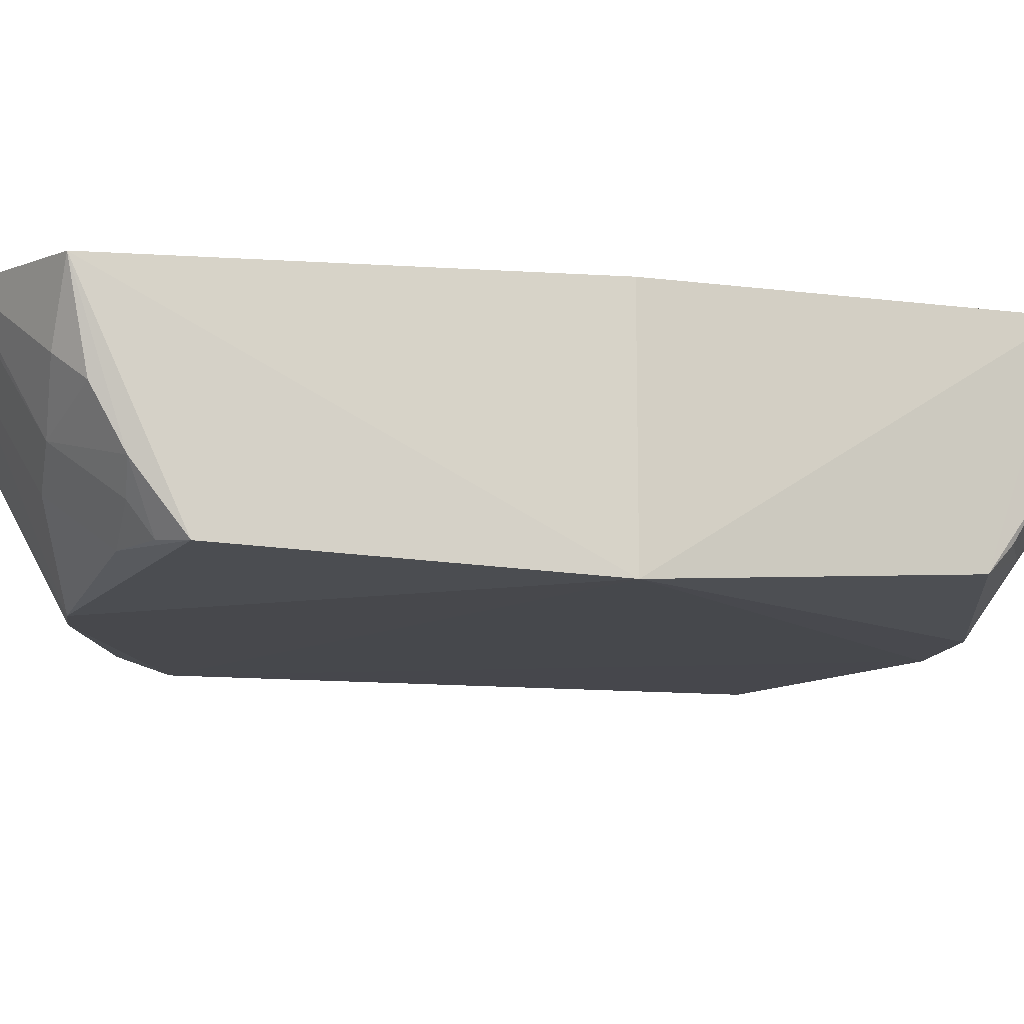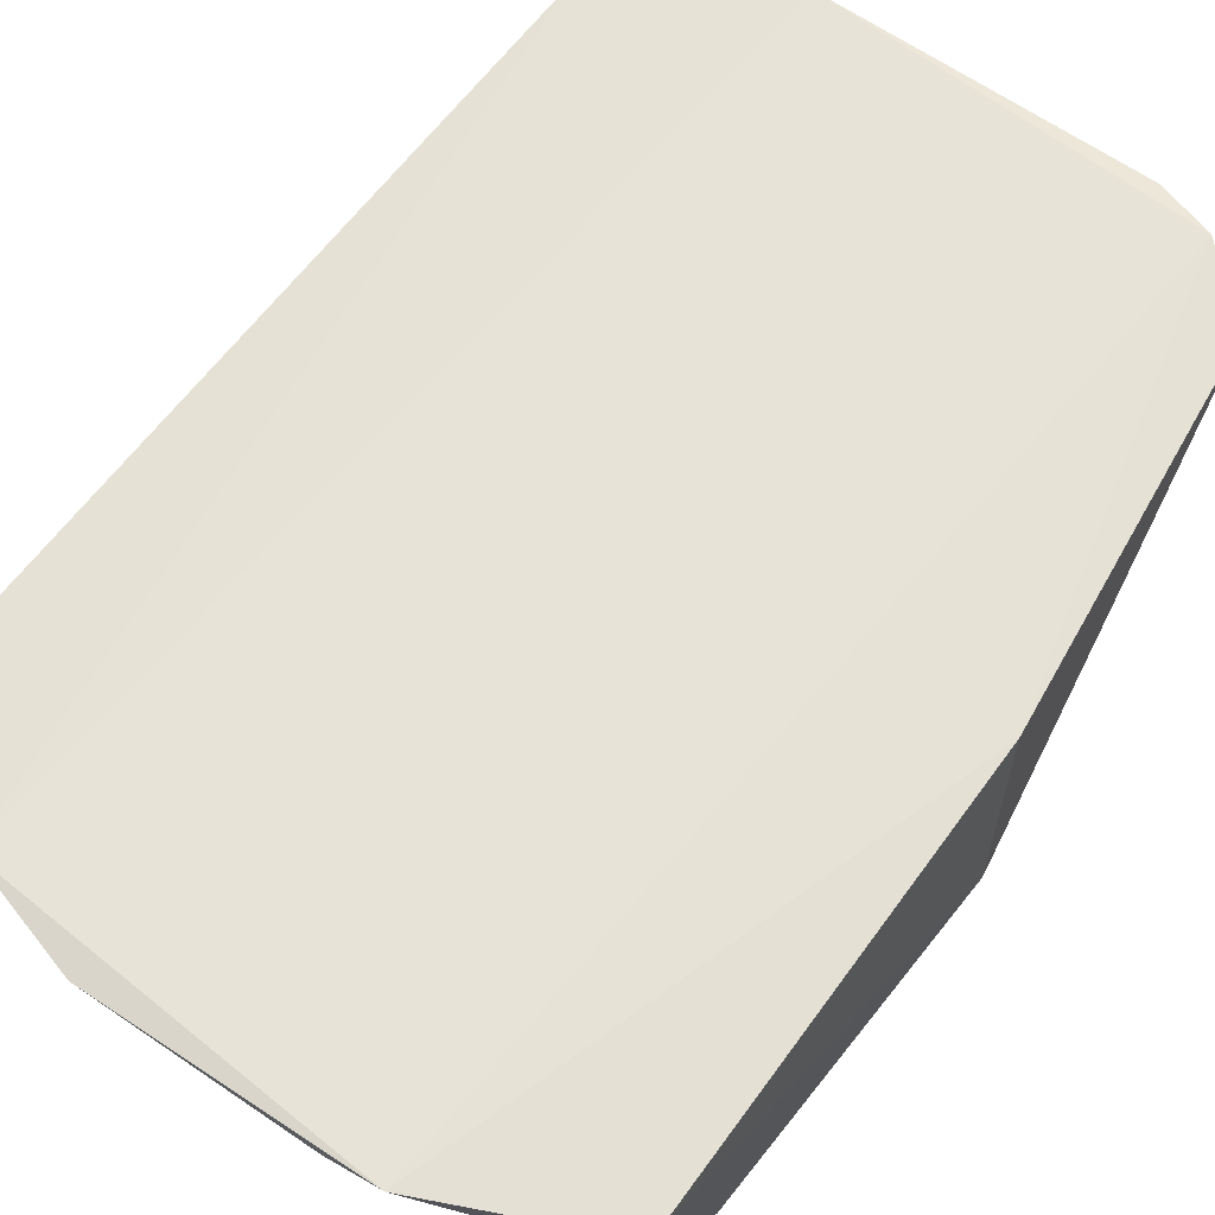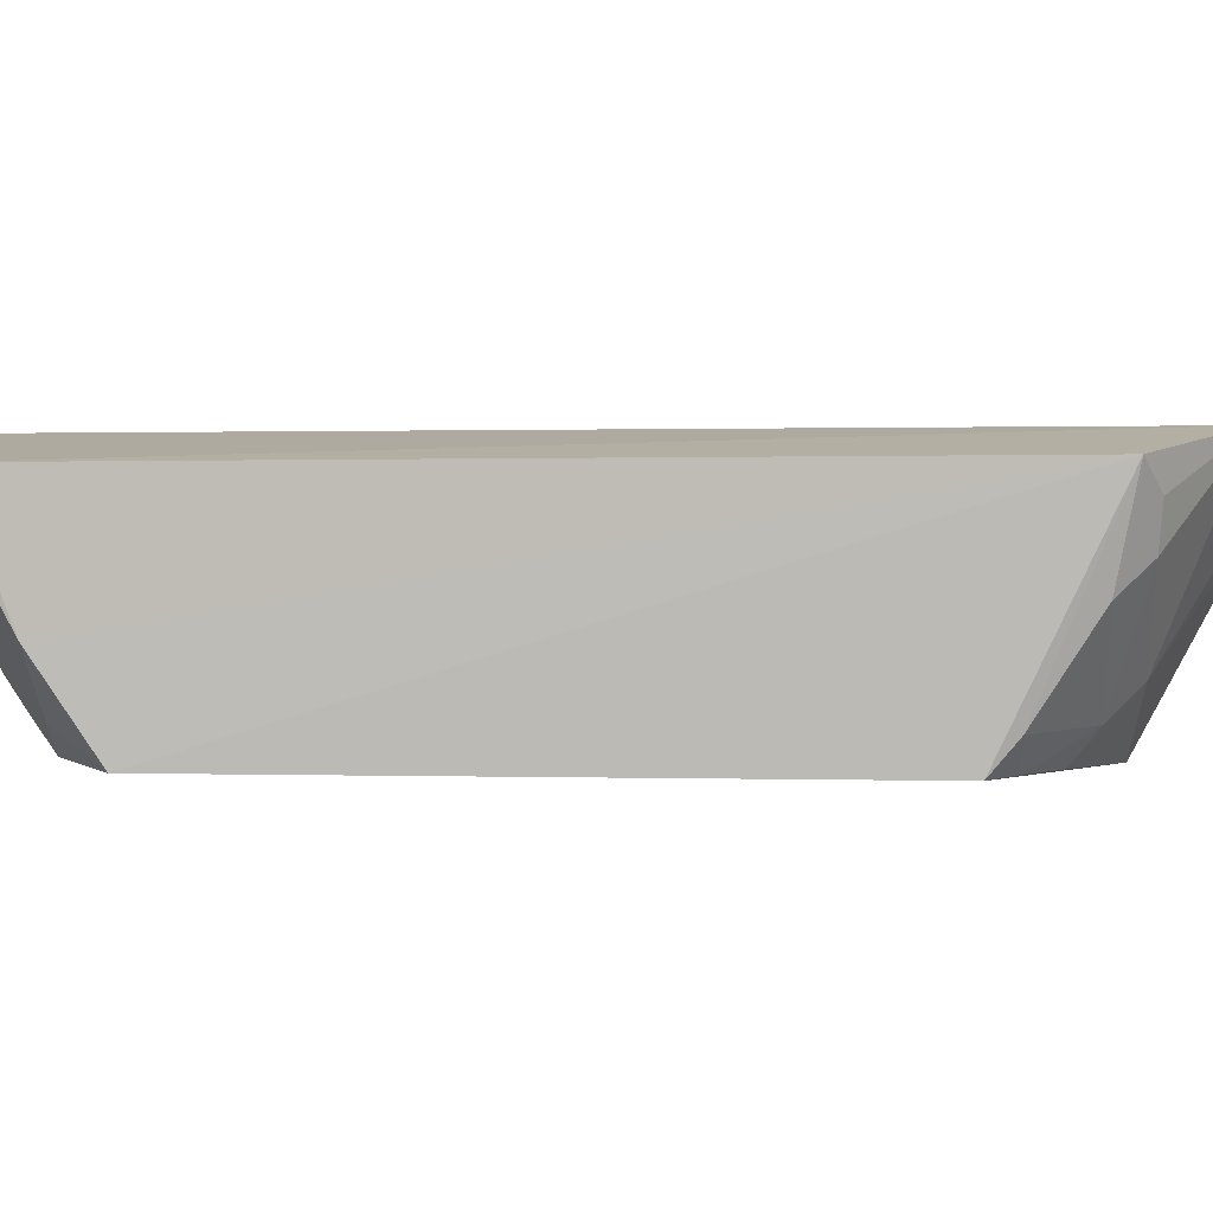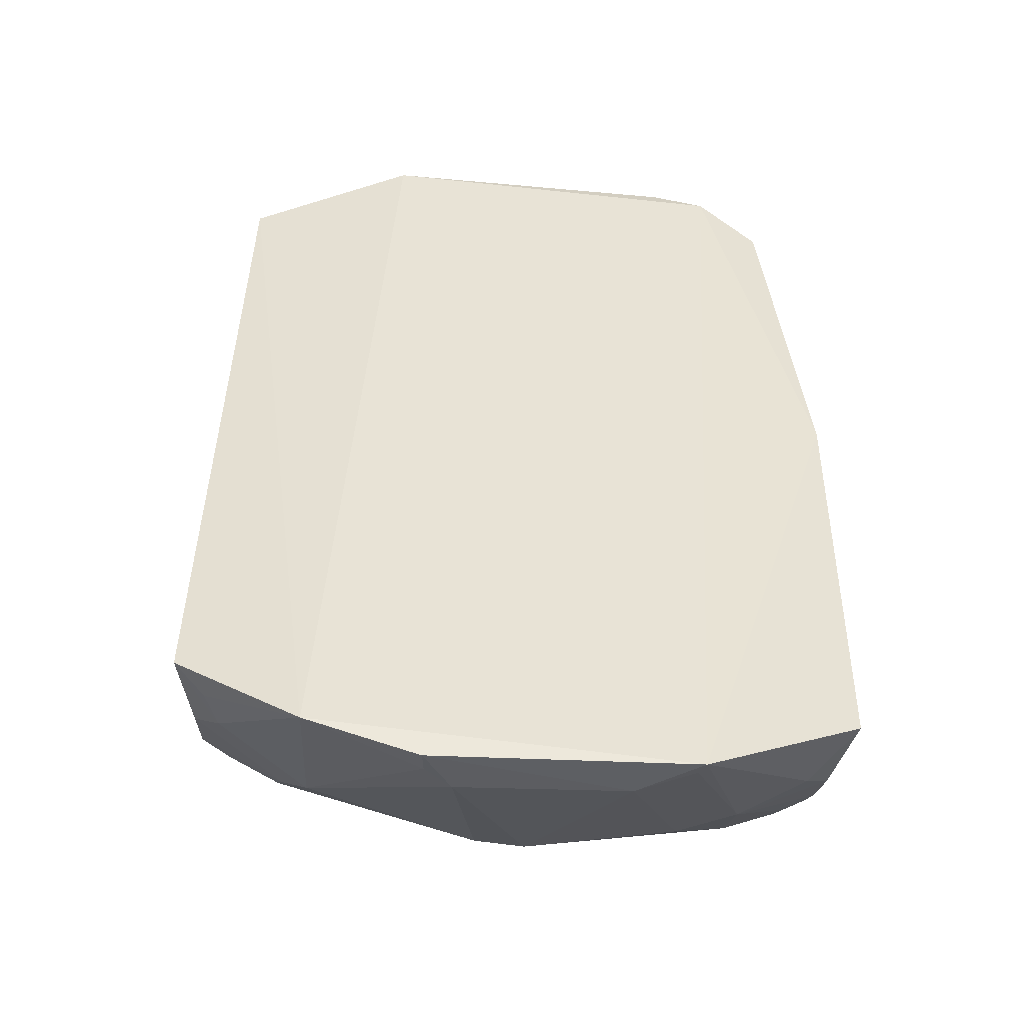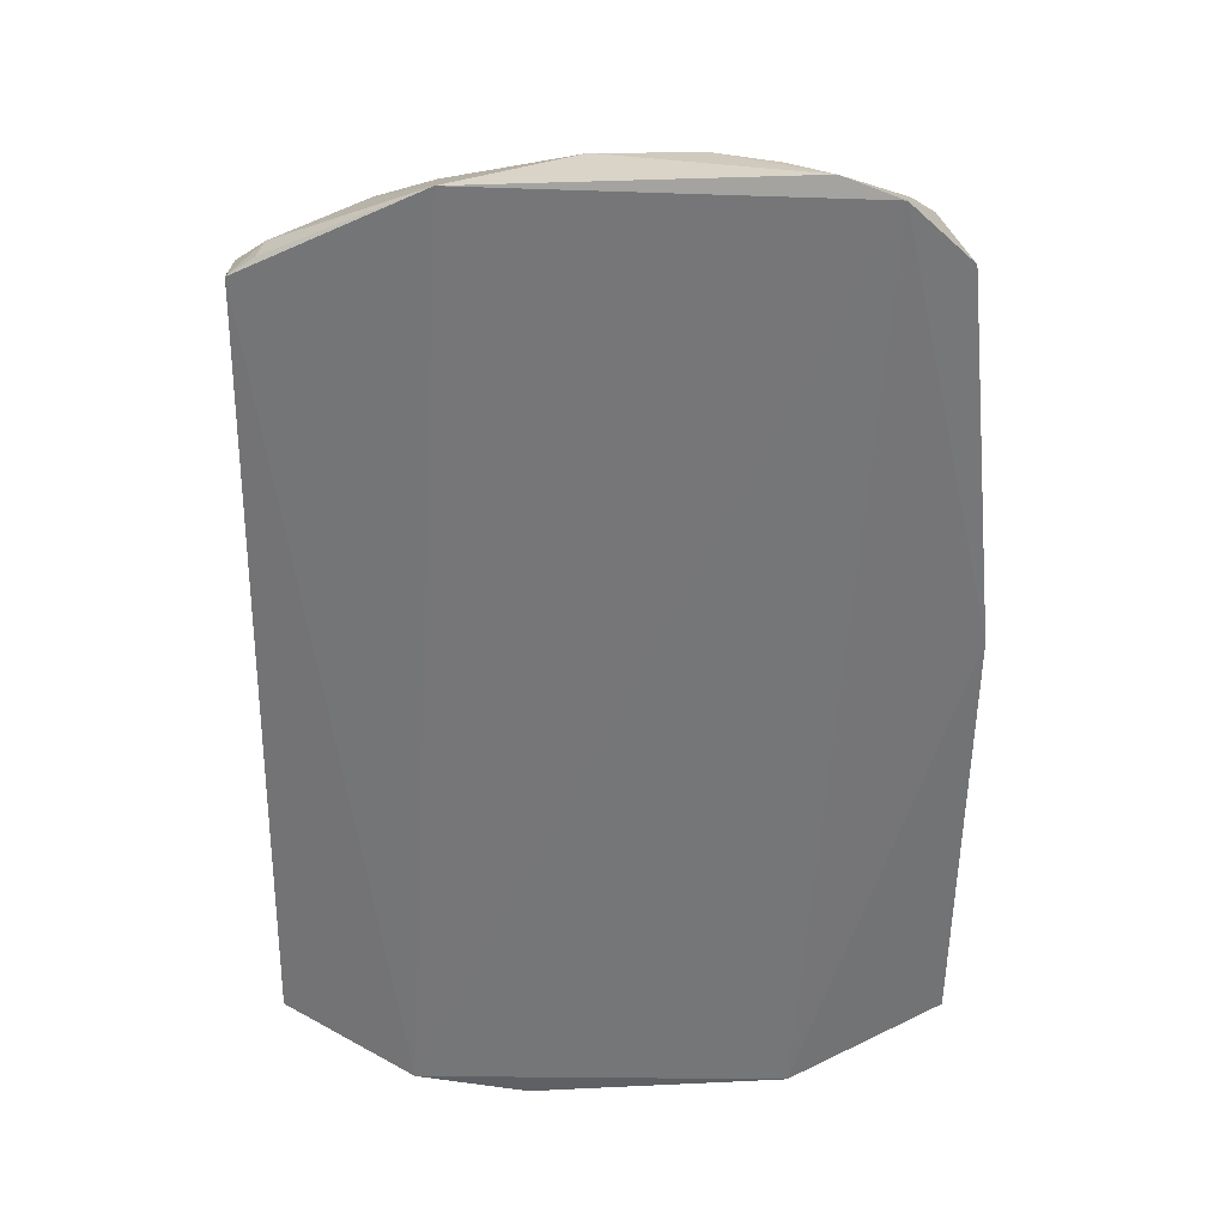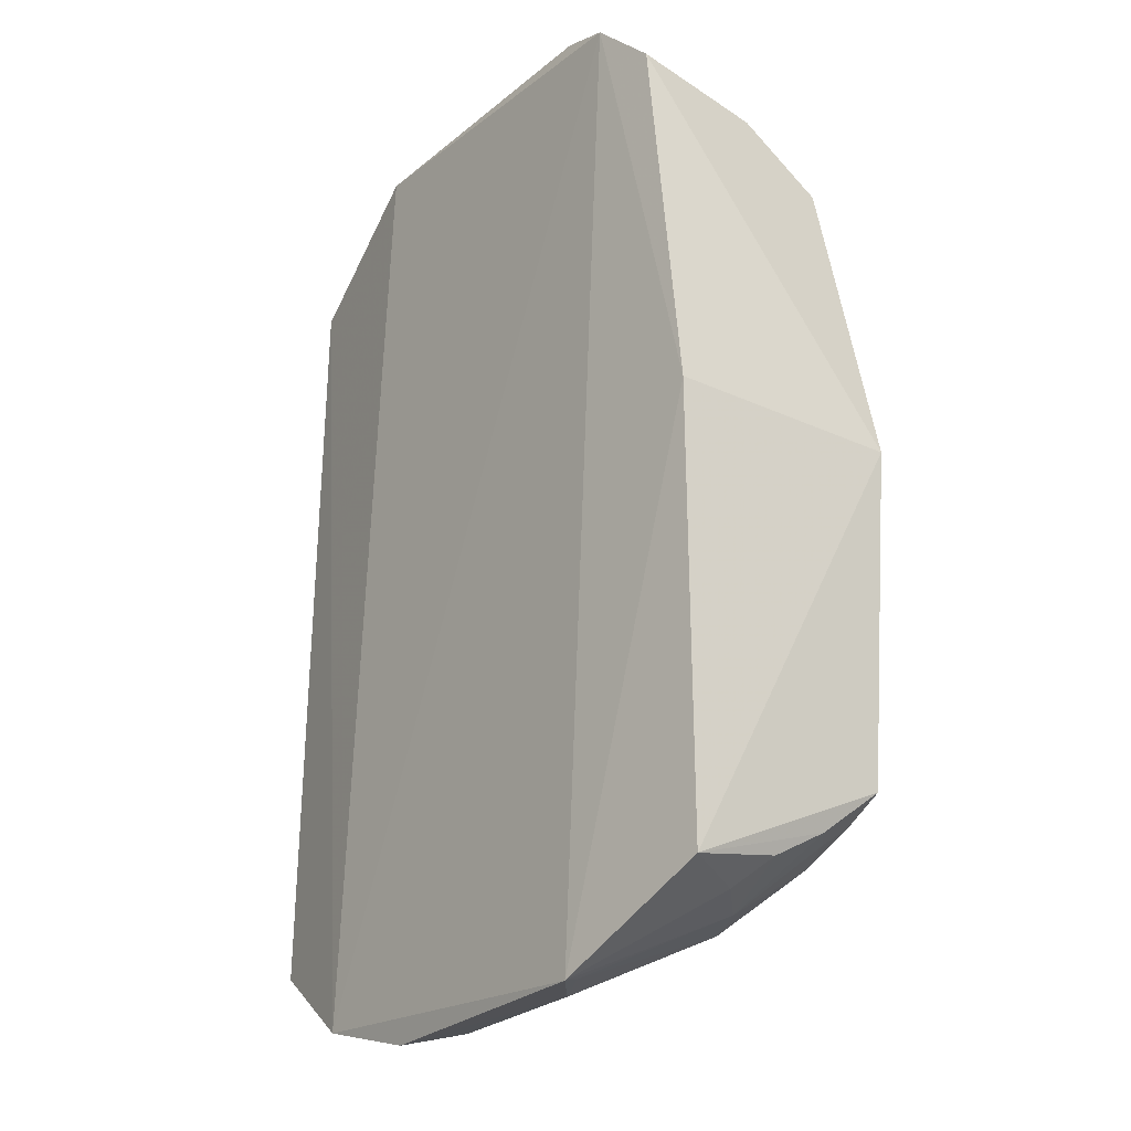
<metadata>
{"format":"obj","ext":"obj","renderer":"f3d","projection":"perspective","resolution":1024,"background":"white","views":[{"elev":-13.5,"azim":-101.8,"up":"+Y"},{"elev":61.6,"azim":-144.8,"up":"+Y"},{"elev":1.5,"azim":95.7,"up":"+Y"},{"elev":-49.6,"azim":175.3,"up":"+Z"},{"elev":33.5,"azim":176.7,"up":"+Z"},{"elev":-25.2,"azim":-126.7,"up":"+Z"}]}
</metadata>
<code>
v 0.007694 -0.02325 0.05116
v 0.01604 -0.03479 0.04163
v 0.01678 -0.02429 0.007734
v -0.008123 -0.02331 0.002213
v -0.01385 -0.03471 0.04327
v -0.0007679 -0.03535 0.007082
v 0.01053 -0.02318 0.003587
v 0.01632 -0.02446 0.04688
v 0.001587 -0.03544 0.04615
v -0.01424 -0.02369 0.04695
v 0.01612 -0.03481 0.01273
v -0.01546 -0.03516 0.01103
v -0.0111 -0.02327 0.05003
v 0.003383 -0.02622 0.002607
v 0.01044 -0.0305 0.04754
v 0.01616 -0.03042 0.04461
v -0.01618 -0.03605 0.02809
v 0.01464 -0.02759 0.0071
v -0.008009 -0.0319 0.005637
v -0.01589 -0.02428 0.006009
v -0.01618 -0.02389 0.02809
v -0.003551 -0.02731 0.05057
v -0.01372 -0.03055 0.04618
v 0.004896 -0.02349 0.001954
v 0.01473 -0.0262 0.04761
v 0.01061 -0.03467 0.04485
v -0.003532 -0.03548 0.04619
v 0.01529 -0.02561 0.006965
v 0.01595 -0.02898 0.008651
v 0.01034 -0.03186 0.00712
v -0.01106 -0.03473 0.008506
v -0.005055 -0.02573 0.002534
v -0.01388 -0.02772 0.005624
v -0.008272 -0.02353 0.05112
v 0.001475 -0.0269 0.05083
v 0.004752 -0.02483 0.002377
v 0.01502 -0.02449 0.04773
v 0.01617 -0.02756 0.04614
v 0.007719 -0.03195 0.04765
v 0.0133 -0.03325 0.04453
v -0.009816 -0.0331 0.04623
v 0.016 -0.03333 0.01146
v 0.001766 -0.03526 0.007218
v 0.01168 -0.03325 0.008664
v -0.007836 -0.02417 0.002471
v -0.01087 -0.03043 0.005661
v -0.01524 -0.0291 0.006995
v -0.01234 -0.0291 0.04755
v 0.01044 -0.03324 0.0459
v -0.01359 -0.03336 0.0445
v -0.008107 -0.03192 0.04757
v 0.01456 -0.03473 0.01151
v 0.01196 -0.03473 0.009919
v -0.01525 -0.03195 0.008569
v -0.01089 -0.03048 0.04749
v -0.006393 -0.02571 0.05074
v -0.01383 -0.03484 0.009797
v -0.007937 -0.02454 0.0508
v -0.01371 -0.0333 0.008662
f 8 7 1
f 8 3 7
f 11 3 2
f 11 2 9
f 13 7 4
f 13 1 7
f 16 2 3
f 16 3 8
f 17 11 9
f 17 6 11
f 17 12 6
f 17 5 10
f 20 12 17
f 21 13 4
f 21 10 13
f 21 4 20
f 21 20 17
f 21 17 10
f 23 13 10
f 23 10 5
f 24 4 7
f 25 1 15
f 26 9 2
f 27 17 9
f 27 5 17
f 28 18 7
f 28 7 3
f 28 3 18
f 29 18 3
f 30 7 18
f 31 19 6
f 31 6 12
f 32 14 6
f 32 6 19
f 32 24 14
f 32 4 24
f 33 20 4
f 34 1 13
f 35 34 22
f 35 1 34
f 35 27 9
f 35 22 27
f 36 24 7
f 36 14 24
f 36 30 14
f 36 7 30
f 37 25 8
f 37 8 1
f 37 1 25
f 38 16 8
f 38 8 25
f 38 25 15
f 38 15 16
f 39 9 26
f 39 35 9
f 39 15 1
f 39 1 35
f 40 16 15
f 40 26 2
f 40 2 16
f 41 5 27
f 42 29 3
f 42 3 11
f 43 6 14
f 43 14 30
f 43 11 6
f 44 30 18
f 44 18 29
f 44 29 42
f 45 32 19
f 45 4 32
f 46 19 31
f 46 45 19
f 46 33 4
f 46 4 45
f 47 20 33
f 47 33 46
f 48 34 13
f 48 13 23
f 49 39 26
f 49 15 39
f 49 40 15
f 49 26 40
f 50 23 5
f 50 5 41
f 51 41 27
f 51 27 22
f 52 44 42
f 52 42 11
f 53 43 30
f 53 30 44
f 53 44 52
f 53 52 11
f 53 11 43
f 54 12 20
f 54 20 47
f 54 47 46
f 55 48 23
f 55 41 51
f 55 34 48
f 55 50 41
f 55 23 50
f 56 51 22
f 56 22 34
f 56 55 51
f 57 31 12
f 57 12 54
f 58 56 34
f 58 34 55
f 58 55 56
f 59 57 54
f 59 54 46
f 59 46 31
f 59 31 57

</code>
